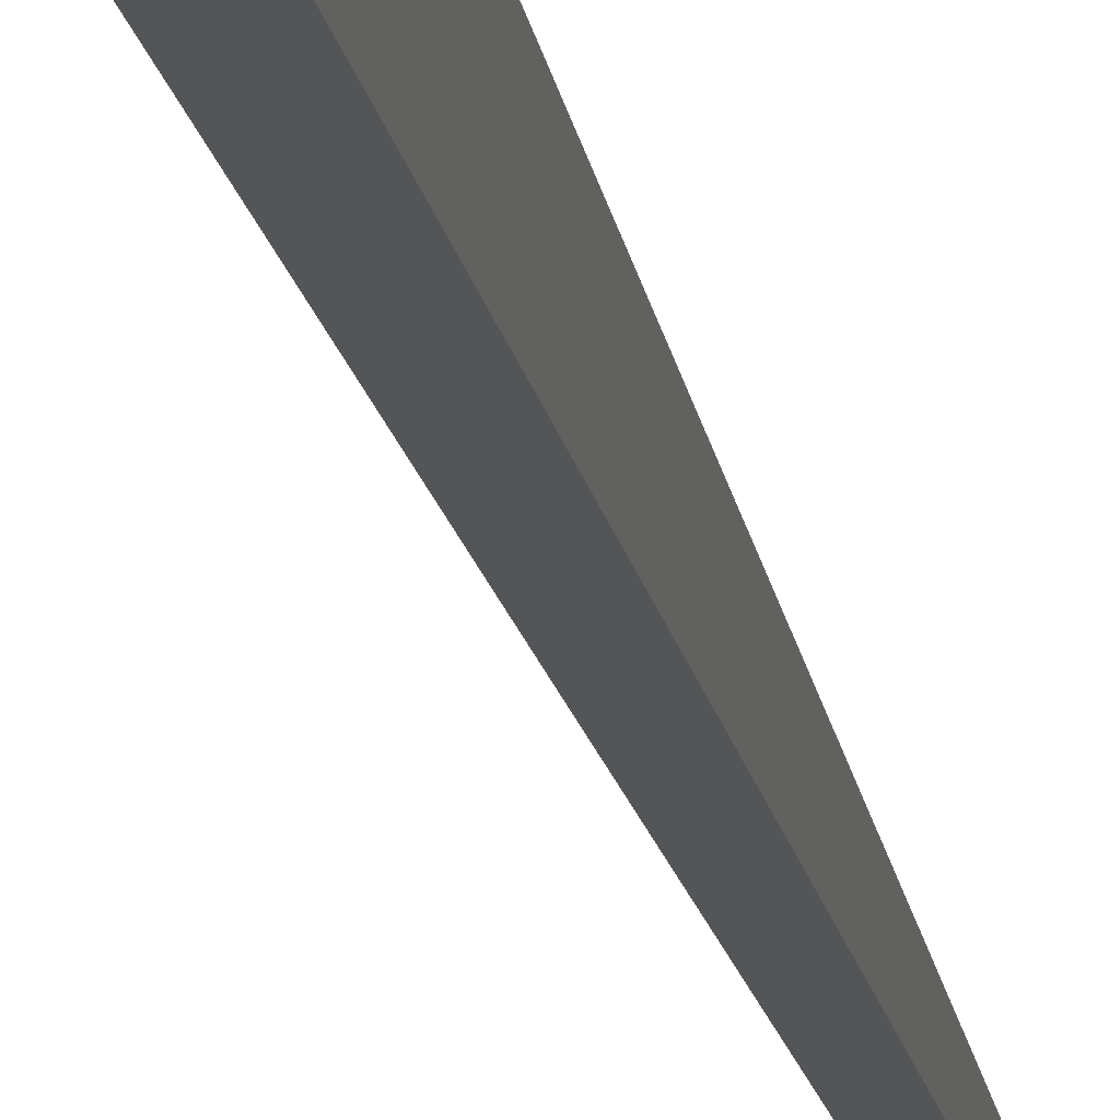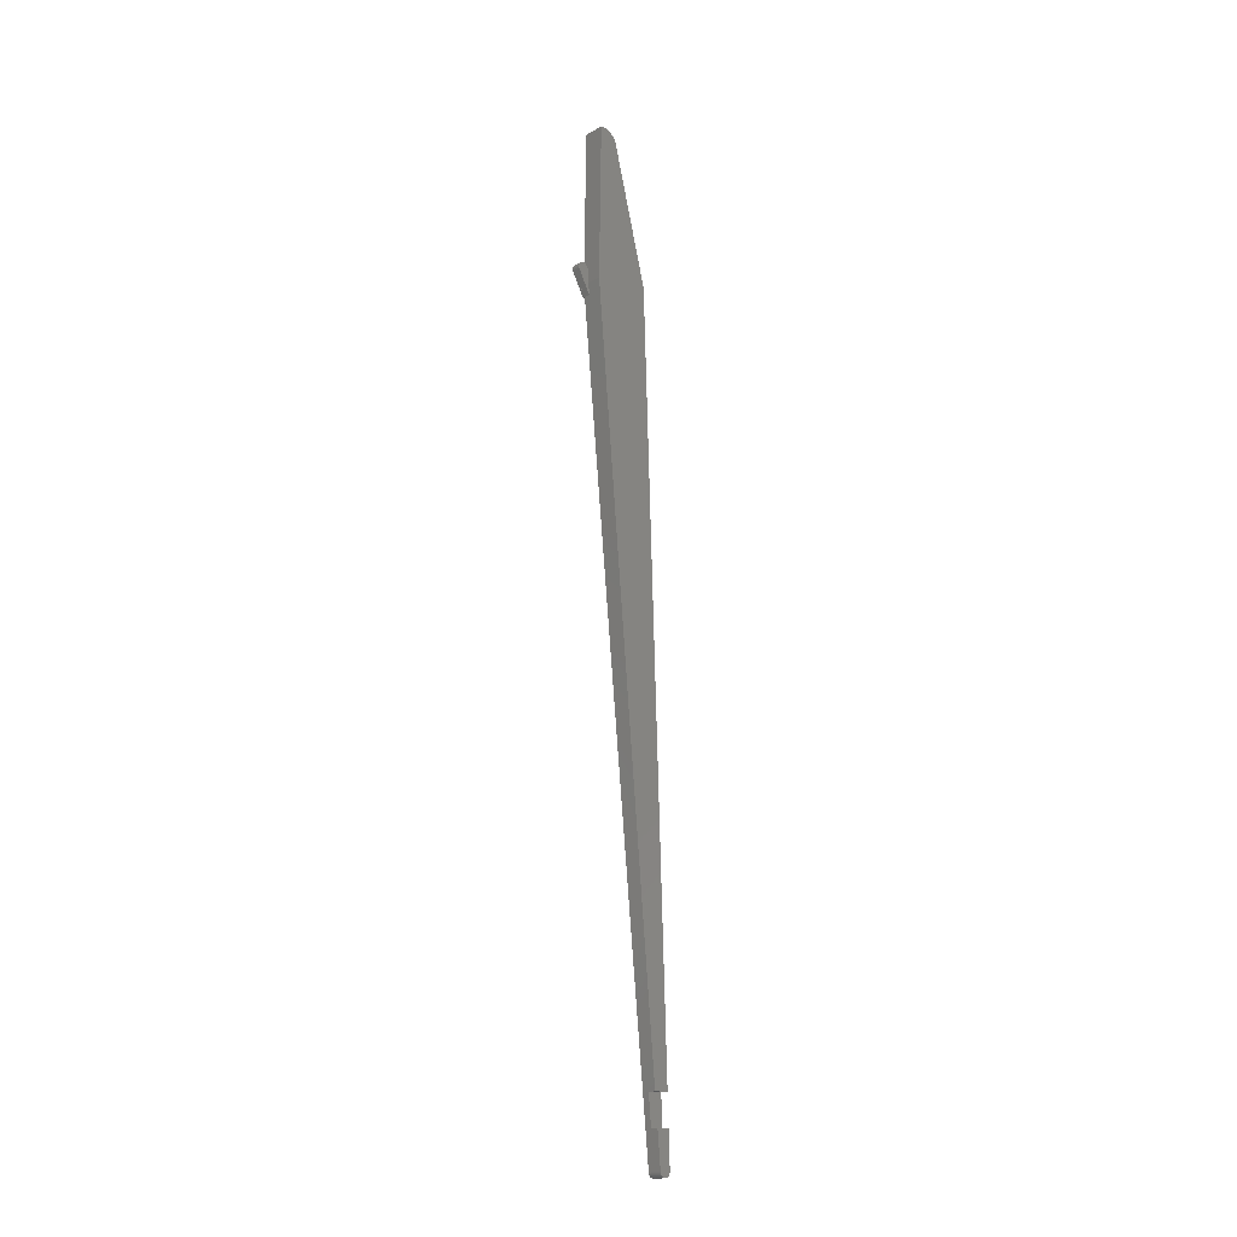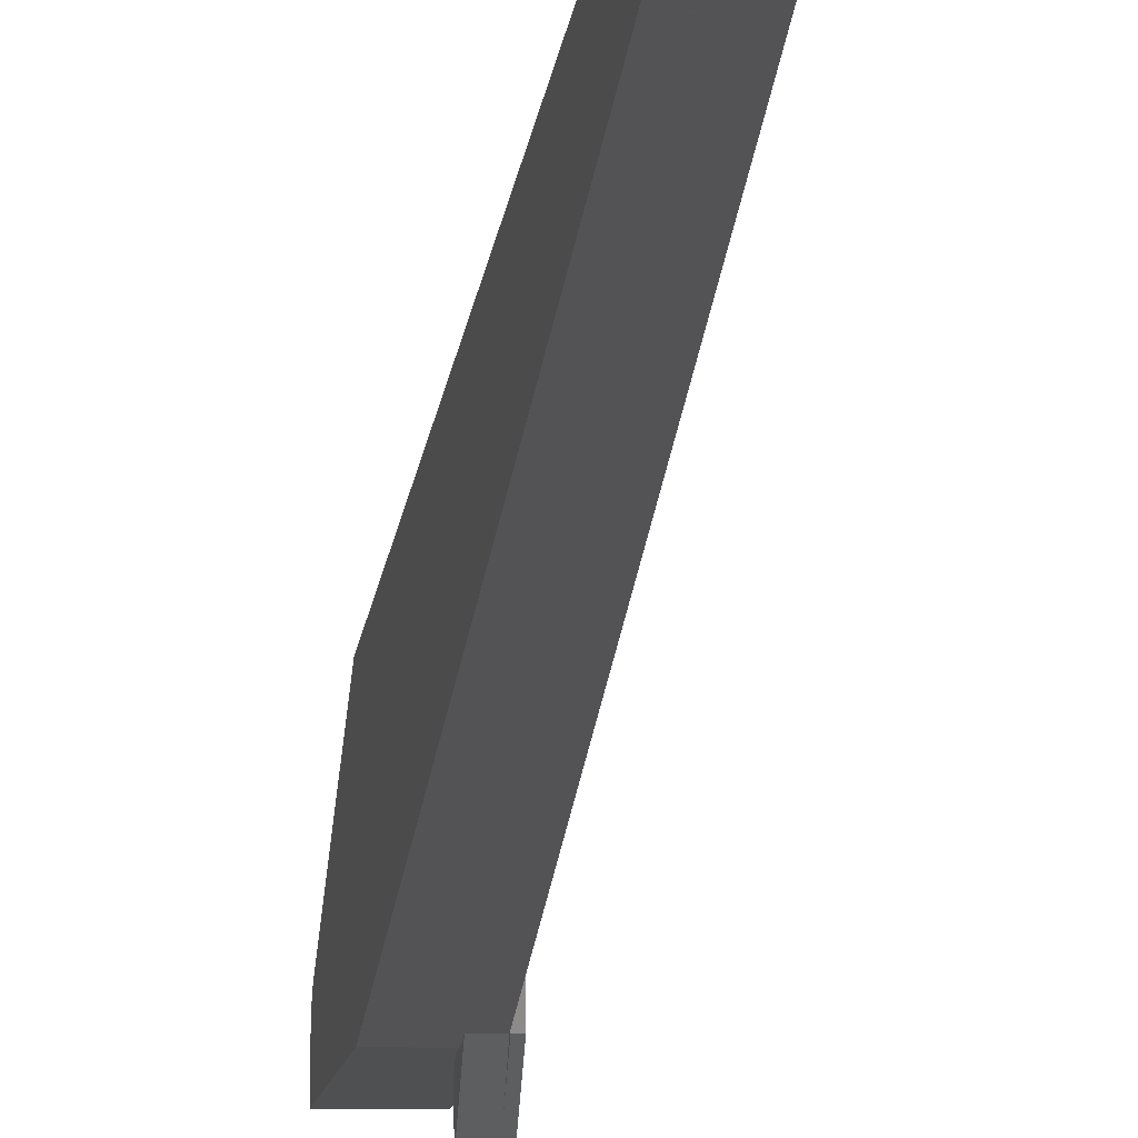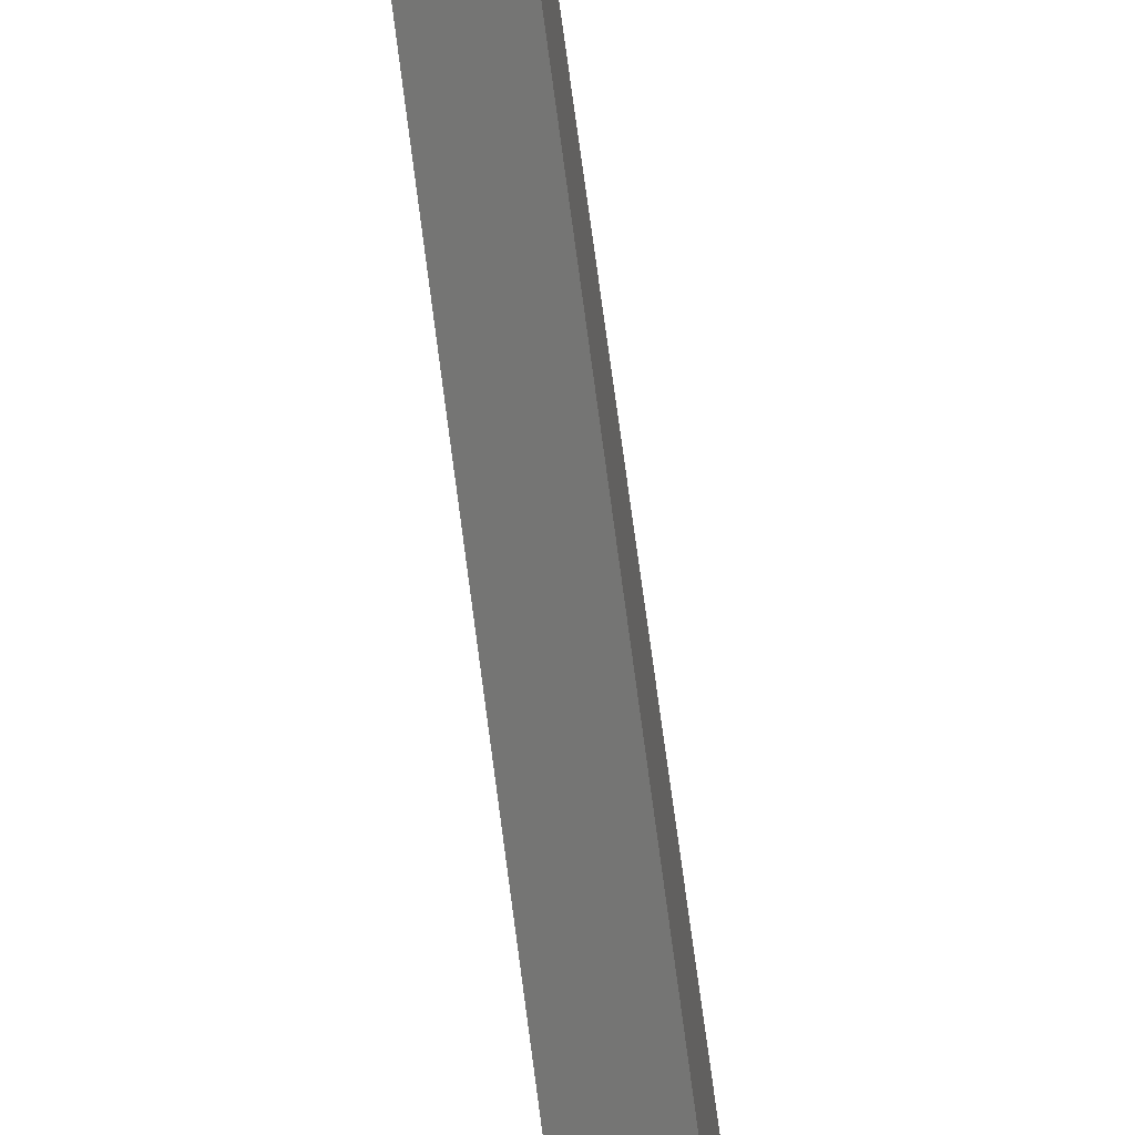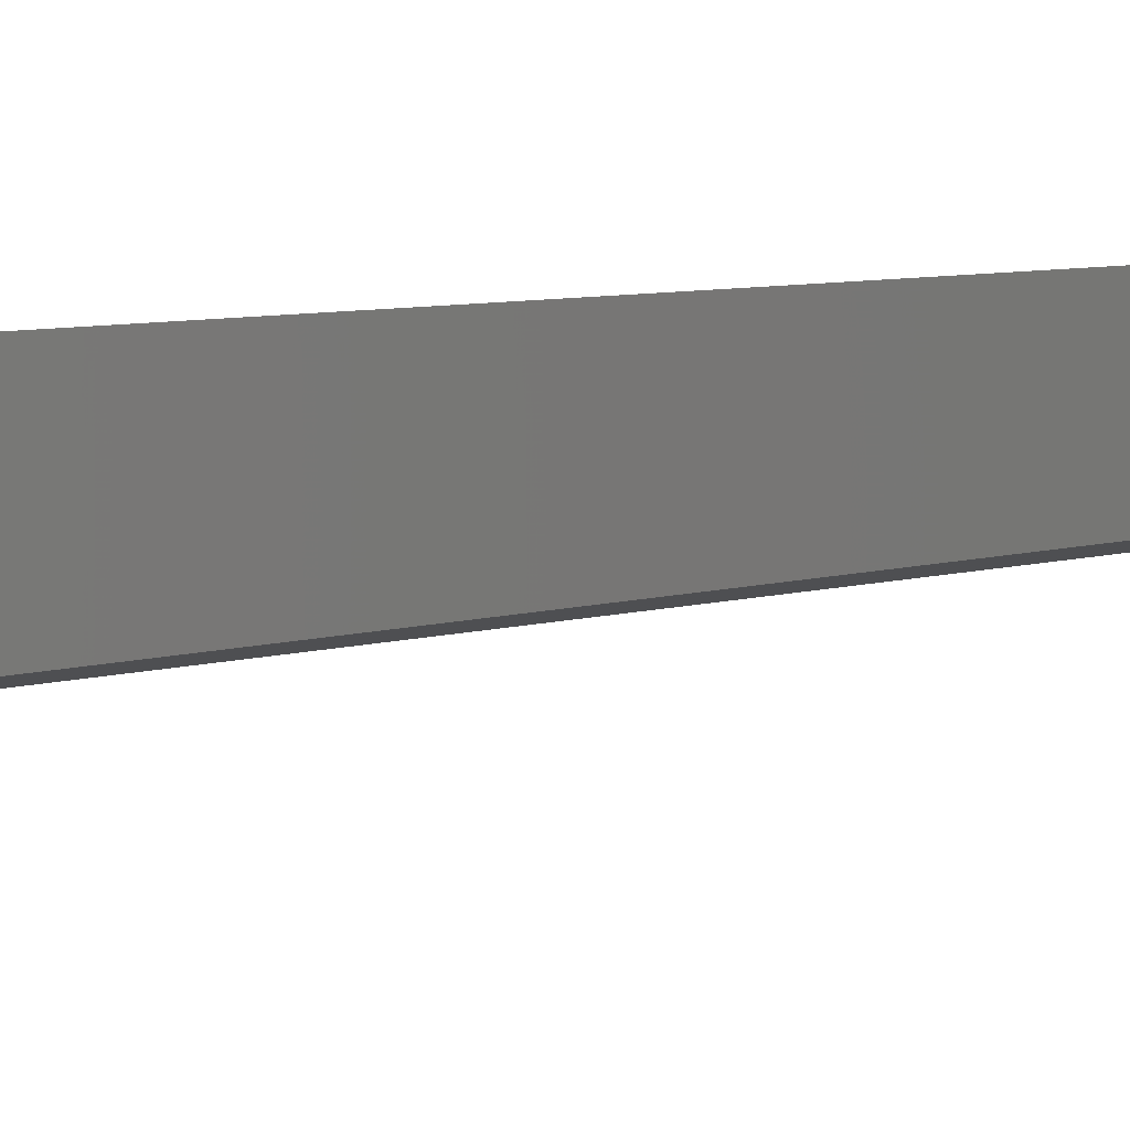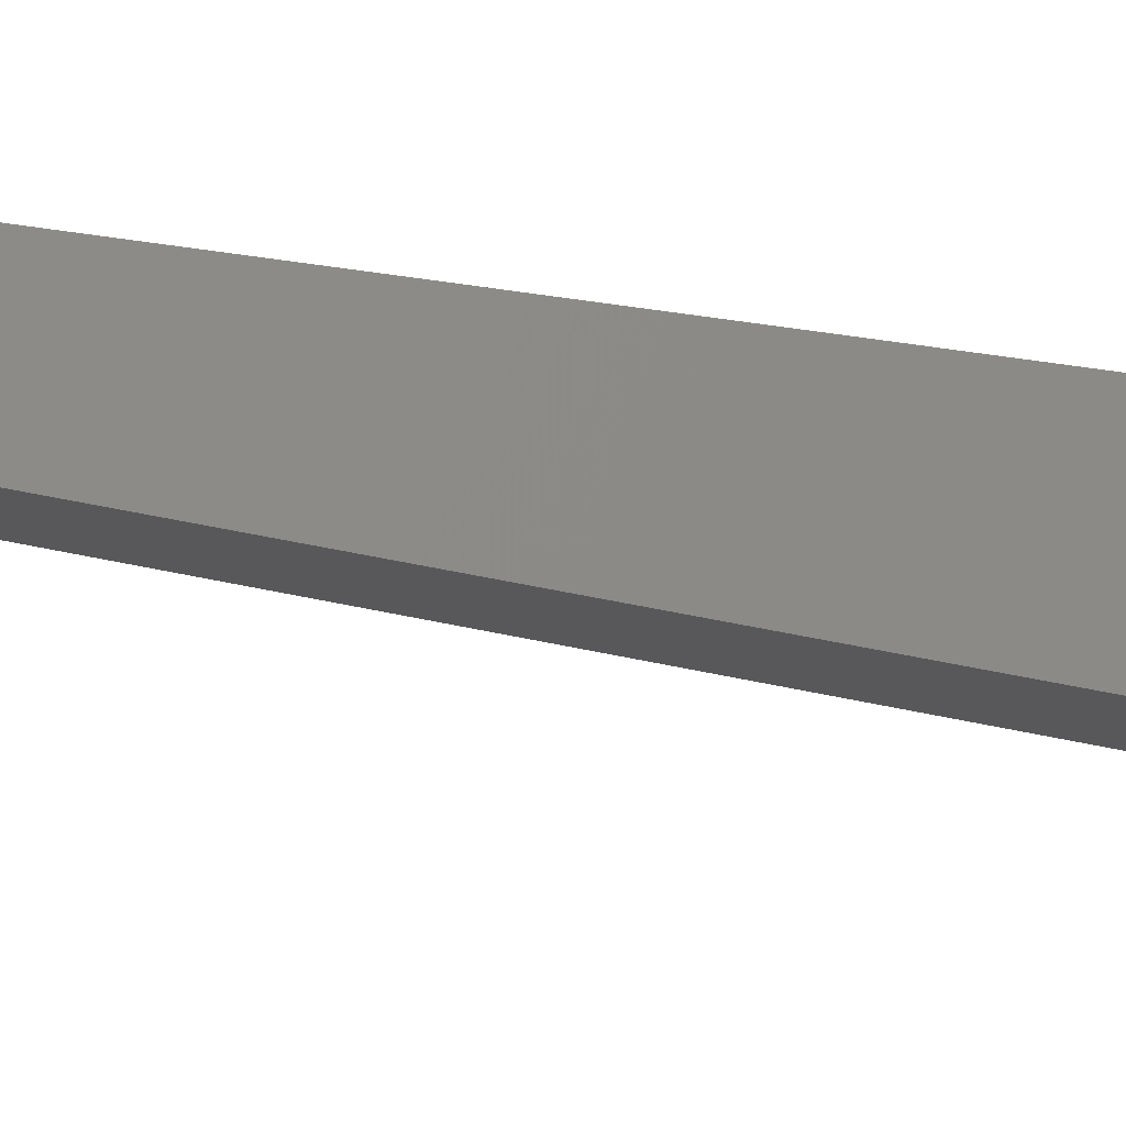
<metadata>
{"format":"stl","ext":"stl","renderer":"f3d","projection":"perspective","resolution":1024,"background":"white","views":[{"elev":-18.9,"azim":-172.1,"up":"+Z"},{"elev":-18.2,"azim":-132.6,"up":"+Y"},{"elev":-5.9,"azim":-3.3,"up":"+Z"},{"elev":-62.1,"azim":6.9,"up":"+Z"},{"elev":0.3,"azim":-44.2,"up":"+Z"},{"elev":-18.7,"azim":72.7,"up":"+Z"}]}
</metadata>
<code>
# stl→obj: 129 verts, 254 faces
v -140.8 402.7 263.4
v -144.1 402.7 263.4
v -140.8 402.5 263.4
v -144.1 402.5 263.4
v -140.8 402.3 263.3
v -144.1 402.3 263.3
v -140.8 402.1 263.3
v -144.1 402.1 263.3
v -140.8 401.9 263.2
v -144.1 401.9 263.2
v -140.8 401.7 263
v -144.1 401.7 263
v -140.8 401.6 262.9
v -144.1 401.6 262.9
v -140.8 401.5 262.7
v -144.1 401.5 262.7
v -140.8 401.4 262.5
v -144.1 401.4 262.5
v -140.8 401.4 262.3
v -144.1 401.4 262.3
v -140.8 401.4 262
v -144.1 401.4 262
v -140.8 401.4 261.8
v -144.1 401.4 261.8
v -140.8 401.5 261.6
v -144.1 401.5 261.6
v -140.8 401.6 261.4
v -144.1 401.6 261.4
v -140.8 401.7 261.3
v -144.1 401.7 261.3
v -140.8 401.9 261.1
v -144.1 401.9 261.1
v -140.8 402.1 261
v -144.1 402.1 261
v -140.8 402.3 260.9
v -144.1 402.3 260.9
v -140.8 402.5 260.9
v -144.1 402.5 260.9
v -144.1 417.5 259.6
v -142.3 417.5 259.6
v -144.1 417.6 262.9
v -142.3 417.6 262.9
v -140.7 583.3 244.7
v -140.7 586.1 244.4
v -140.7 588.8 241.7
v -140.7 588.9 241.7
v -140.7 590.5 242.7
v -140.7 590.4 242.6
v -140.7 588.9 244.4
v -140.7 590 243.9
v -140.7 590.5 243.2
v -140.7 590.5 243.1
v -140.7 590.1 243.8
v -140.7 590.3 243.7
v -140.7 590.4 243.5
v -140.7 590.4 243.4
v -140.7 590.5 242.9
v -140.7 590.3 242.4
v -140.7 590.1 242
v -140.7 590 241.9
v -140.7 589.8 241.8
v -140.7 589.7 241.7
v -140.7 589.5 241.6
v -140.7 589.1 241.6
v -140.7 589.4 241.6
v -140.7 589.2 241.6
v -139.2 587.6 242.3
v -139.2 583.3 244.7
v -139.2 588.1 257.4
v -139.2 583.3 257.6
v -138.7 583.3 244.7
v -138.7 588.8 241.7
v -139.3 583.3 244.7
v -138.7 590.1 242
v -138.7 590 241.9
v -138.7 589.8 241.8
v -138.7 589.7 241.7
v -138.7 589.5 241.6
v -138.7 589.4 241.6
v -138.7 589.2 241.6
v -138.7 589.1 241.6
v -138.7 588.9 241.7
v -138.7 588.9 244.4
v -138.7 590 243.9
v -138.7 590.1 243.8
v -138.7 590.3 242.4
v -138.7 590.3 243.7
v -138.7 590.4 243.5
v -138.7 590.4 242.6
v -138.7 590.4 243.4
v -138.7 590.5 242.7
v -138.7 590.5 243.2
v -138.7 590.5 242.9
v -138.7 590.5 243.1
v -138.7 589 244.4
v -138.7 588.8 257.2
v -138.7 588.1 257.4
v -138.7 583.3 257.6
v -139.2 589 244.4
v -139.2 588.8 257.2
v -144.1 410.8 263.1
v -142.3 410.8 263.1
v -144.1 588.1 257.4
v -139.2 620.3 249.2
v -144.1 620.3 249.2
v -139.2 623 245.8
v -139.2 622.9 246.3
v -139.2 623 244.9
v -139.2 622.8 246.8
v -139.2 622.6 247.3
v -139.2 622.4 247.7
v -139.2 622.1 248.1
v -139.2 621.7 248.5
v -139.2 621.3 248.8
v -139.2 620.8 249
v -140.8 402.7 260.9
v -142.3 410.7 260.2
v -144.1 623 245.8
v -144.1 622.9 246.3
v -144.1 622.8 246.8
v -144.1 622.6 247.3
v -144.1 622.4 247.7
v -144.1 622.1 248.1
v -144.1 621.7 248.5
v -144.1 621.3 248.8
v -144.1 620.8 249
v -144.1 623 244.9
v -144.1 586.1 244.4
v -144.1 410.7 260.2
f 1 2 3
f 3 2 4
f 3 4 5
f 5 4 6
f 5 6 7
f 7 6 8
f 7 8 9
f 9 8 10
f 9 10 11
f 11 10 12
f 11 12 13
f 13 12 14
f 13 14 15
f 15 14 16
f 15 16 17
f 17 16 18
f 17 18 19
f 19 18 20
f 19 20 21
f 21 20 22
f 21 22 23
f 23 22 24
f 23 24 25
f 25 24 26
f 25 26 27
f 27 26 28
f 27 28 29
f 29 28 30
f 29 30 31
f 31 30 32
f 31 32 33
f 33 32 34
f 33 34 35
f 35 34 36
f 35 36 37
f 37 36 38
f 39 40 41
f 41 40 42
f 43 44 45
f 45 44 46
f 46 44 47
f 46 47 48
f 49 50 44
f 44 50 51
f 44 51 52
f 53 54 50
f 50 54 55
f 50 55 56
f 56 51 50
f 52 57 44
f 44 57 47
f 48 58 46
f 46 58 59
f 46 59 60
f 60 61 46
f 46 61 62
f 46 62 63
f 46 63 64
f 64 63 65
f 64 65 66
f 67 68 69
f 69 68 70
f 68 67 71
f 71 67 72
f 72 67 45
f 45 67 43
f 43 67 73
f 59 74 60
f 60 74 75
f 60 75 61
f 61 75 76
f 61 76 62
f 62 76 77
f 62 77 63
f 63 77 78
f 63 78 65
f 65 78 79
f 65 79 66
f 66 79 80
f 66 80 64
f 64 80 81
f 64 81 46
f 46 81 82
f 46 82 45
f 45 82 72
f 71 72 83
f 83 72 82
f 83 82 81
f 81 80 83
f 83 80 79
f 83 79 84
f 84 79 78
f 84 78 77
f 77 76 84
f 84 76 75
f 84 75 74
f 84 74 85
f 85 74 86
f 85 86 87
f 87 86 88
f 88 86 89
f 88 89 90
f 90 89 91
f 90 91 92
f 92 91 93
f 92 93 94
f 95 96 83
f 83 96 97
f 83 97 71
f 71 97 98
f 59 58 74
f 74 58 86
f 50 84 53
f 53 84 85
f 53 85 54
f 54 85 87
f 54 87 55
f 55 87 88
f 55 88 56
f 56 88 90
f 56 90 51
f 51 90 92
f 51 92 52
f 52 92 94
f 52 94 57
f 57 94 93
f 57 93 47
f 47 93 91
f 47 91 48
f 48 91 89
f 48 89 58
f 58 89 86
f 69 70 97
f 97 70 98
f 70 68 98
f 98 68 71
f 50 49 84
f 84 49 83
f 99 100 95
f 95 100 96
f 101 2 102
f 102 2 1
f 102 1 42
f 42 1 69
f 42 69 103
f 103 41 42
f 104 105 100
f 100 105 103
f 100 103 69
f 97 96 69
f 69 96 100
f 100 99 104
f 104 99 106
f 104 106 107
f 99 108 106
f 107 109 104
f 104 109 110
f 104 110 111
f 111 112 104
f 104 112 113
f 104 113 114
f 114 115 104
f 116 1 37
f 37 1 3
f 37 3 35
f 35 3 5
f 35 5 33
f 33 5 7
f 33 7 31
f 31 7 9
f 31 9 29
f 29 9 11
f 29 11 27
f 27 11 13
f 27 13 25
f 25 13 15
f 25 15 23
f 23 15 17
f 23 17 21
f 21 17 19
f 1 116 69
f 69 116 73
f 69 73 67
f 40 117 42
f 42 117 102
f 106 118 107
f 107 118 119
f 107 119 109
f 109 119 120
f 109 120 110
f 110 120 121
f 110 121 111
f 111 121 122
f 111 122 112
f 112 122 123
f 112 123 113
f 113 123 124
f 113 124 114
f 114 124 125
f 114 125 115
f 115 125 126
f 115 126 104
f 104 126 105
f 127 118 108
f 108 118 106
f 44 128 49
f 49 128 127
f 49 127 108
f 108 99 49
f 49 99 83
f 83 99 95
f 129 117 38
f 38 117 37
f 37 117 116
f 116 117 40
f 116 40 43
f 43 40 128
f 43 128 44
f 40 39 128
f 43 73 116
f 101 102 129
f 129 102 117
f 129 38 101
f 101 38 24
f 101 24 22
f 36 34 38
f 38 34 32
f 38 32 30
f 30 28 38
f 38 28 26
f 38 26 24
f 22 20 101
f 101 20 2
f 2 20 18
f 2 18 16
f 16 14 2
f 2 14 12
f 2 12 10
f 10 8 2
f 2 8 6
f 2 6 4
f 126 125 105
f 105 125 128
f 105 128 103
f 103 128 39
f 103 39 41
f 125 124 128
f 128 124 123
f 128 123 122
f 122 121 128
f 128 121 120
f 128 120 119
f 119 118 128
f 128 118 127

</code>
